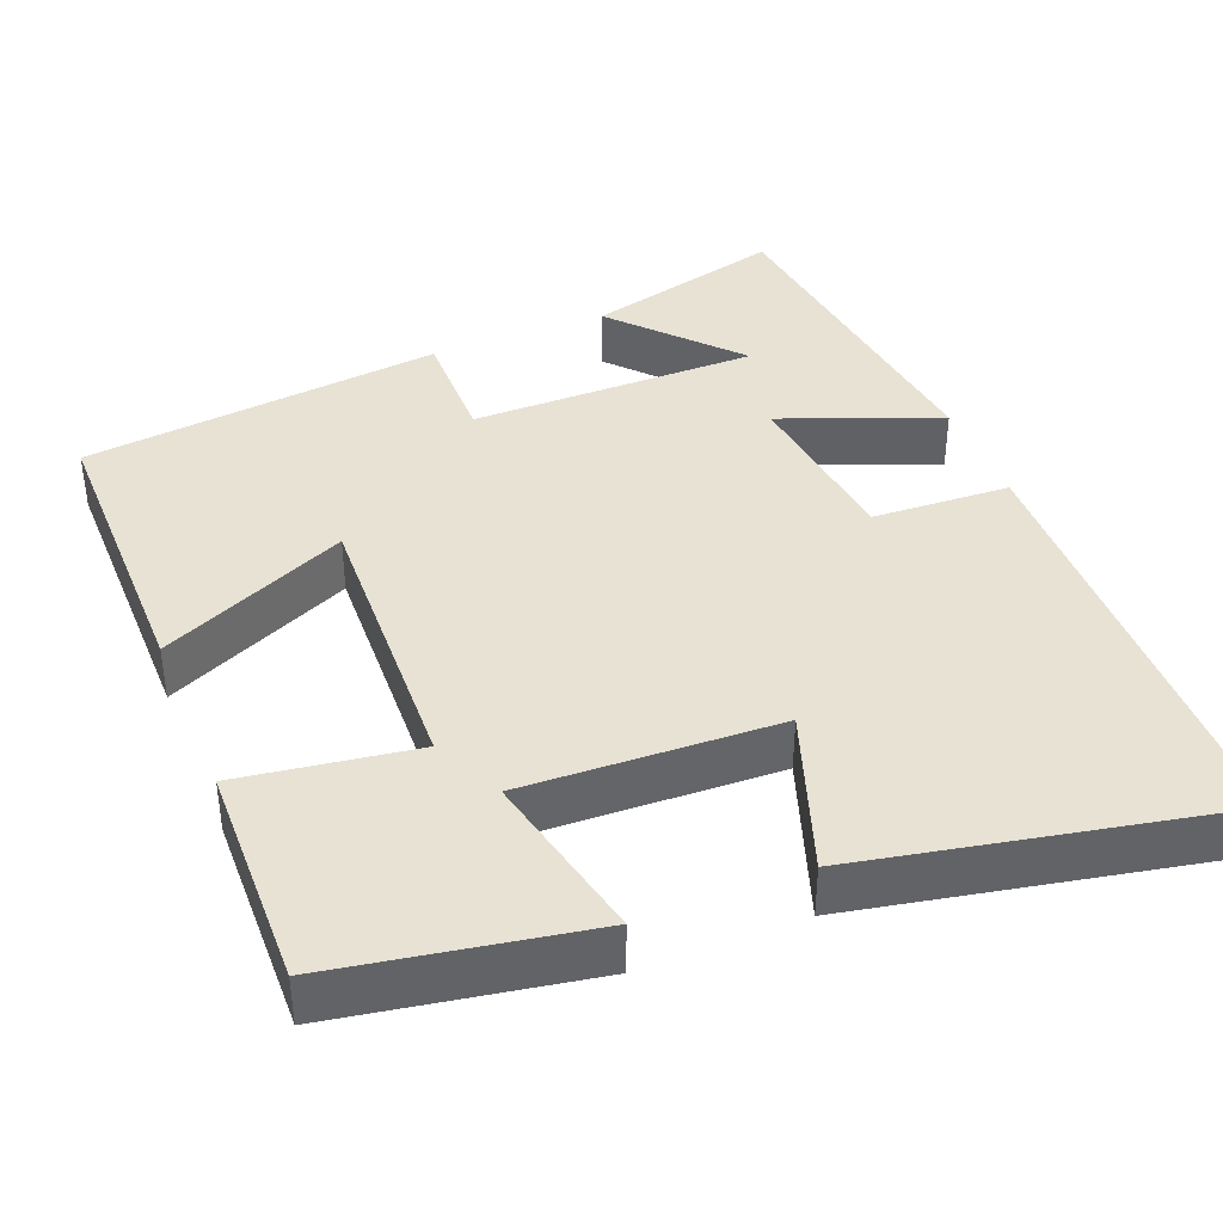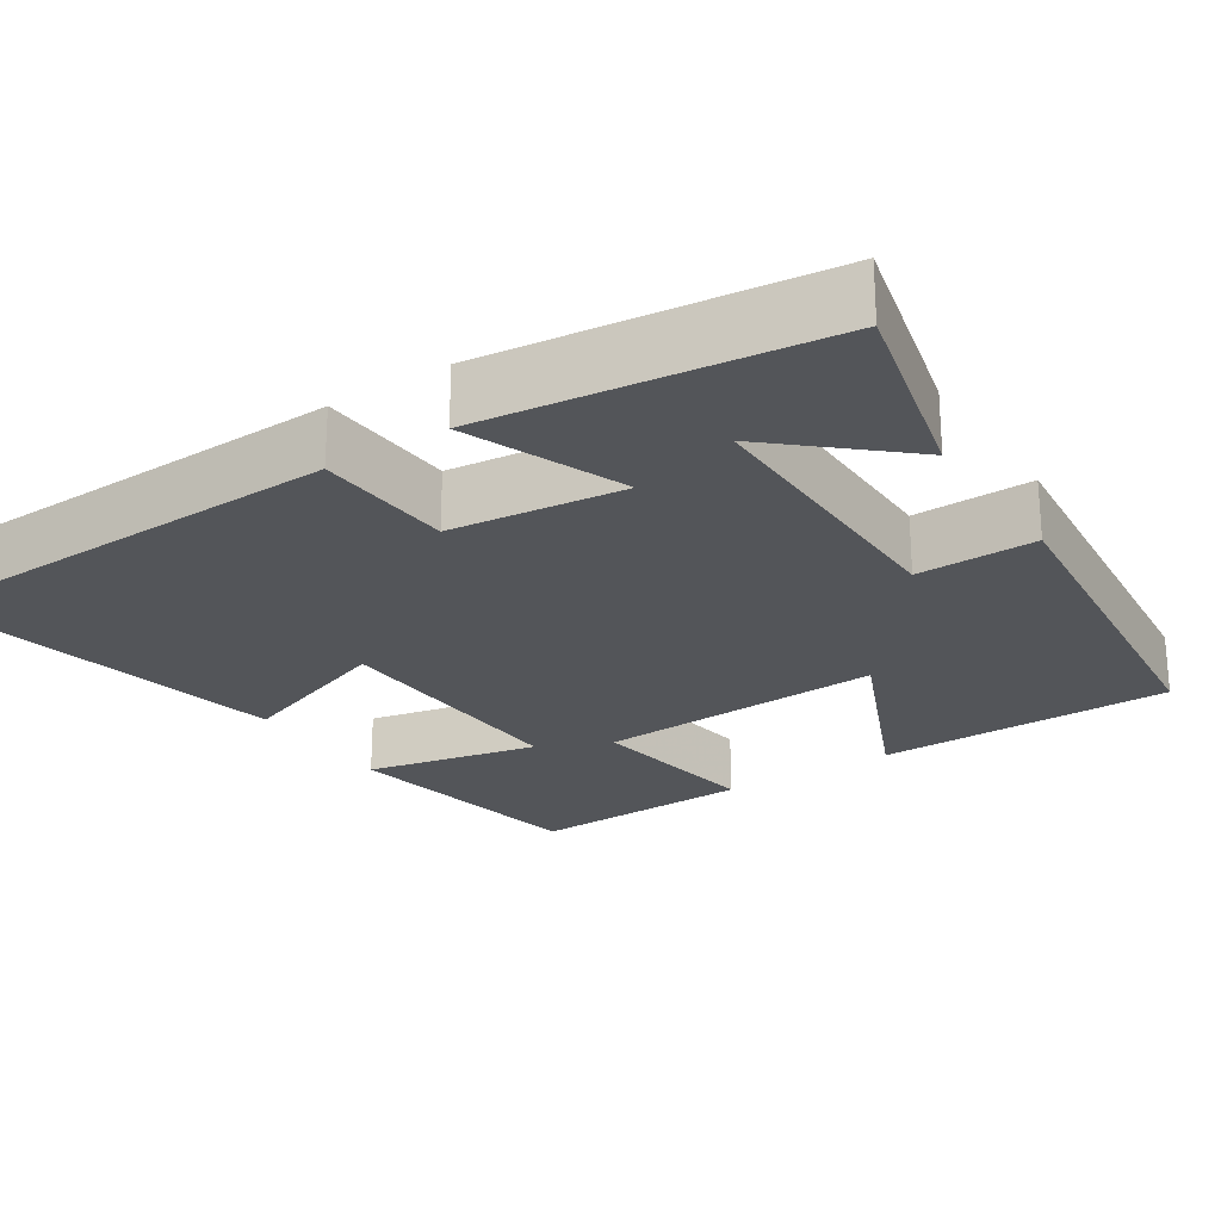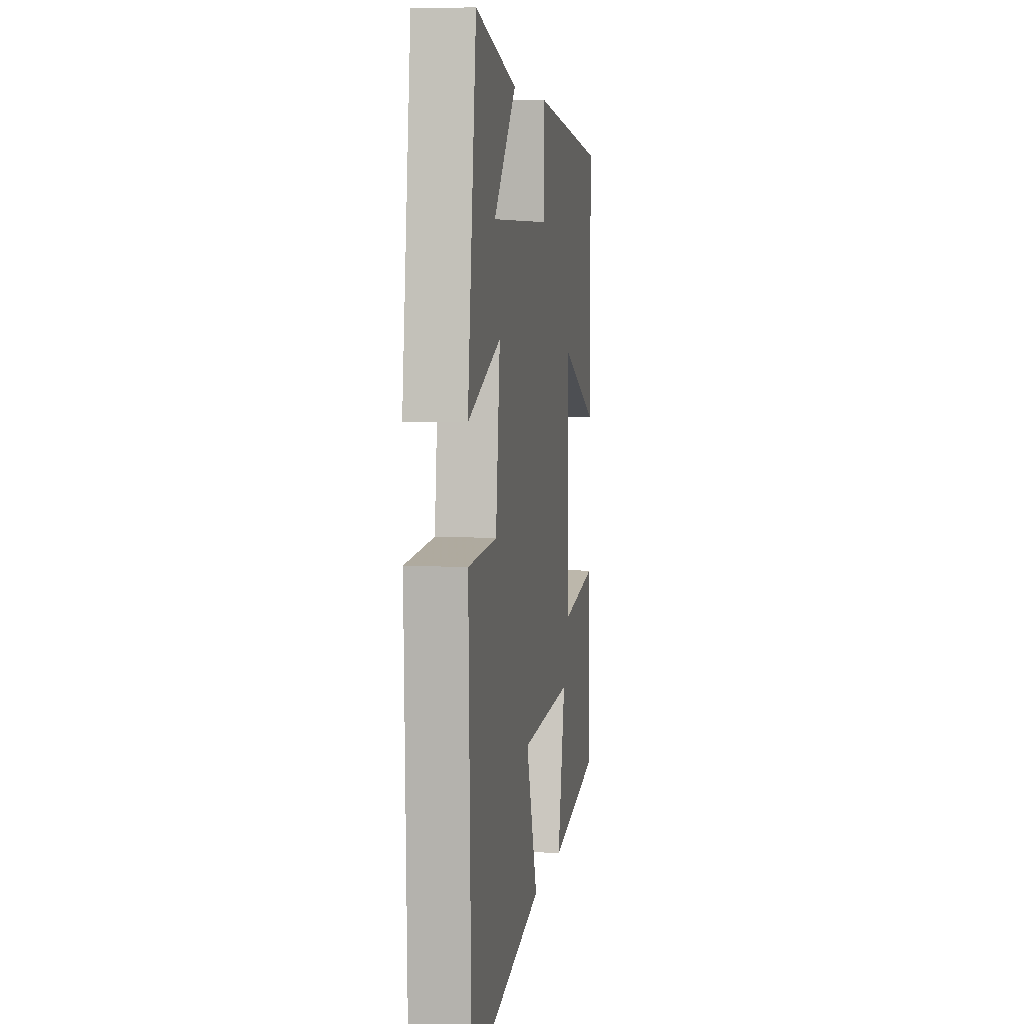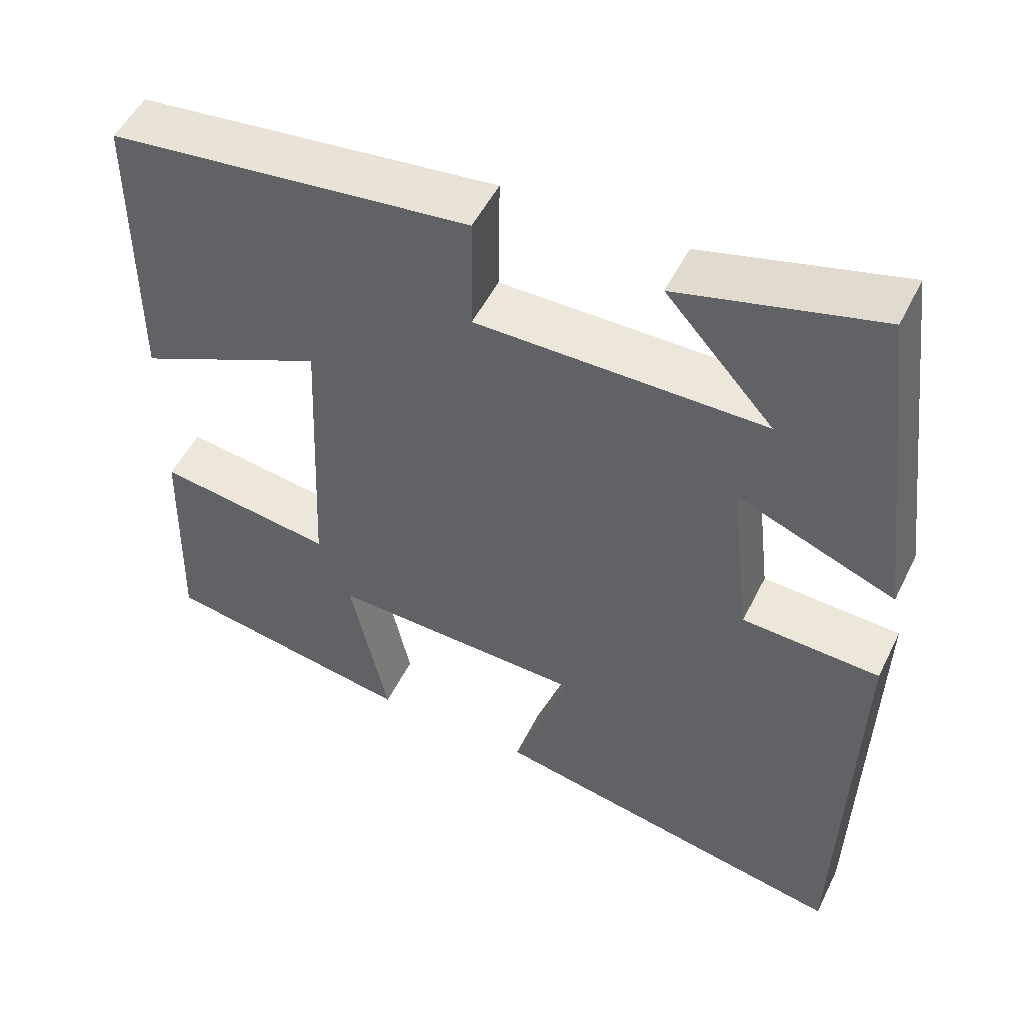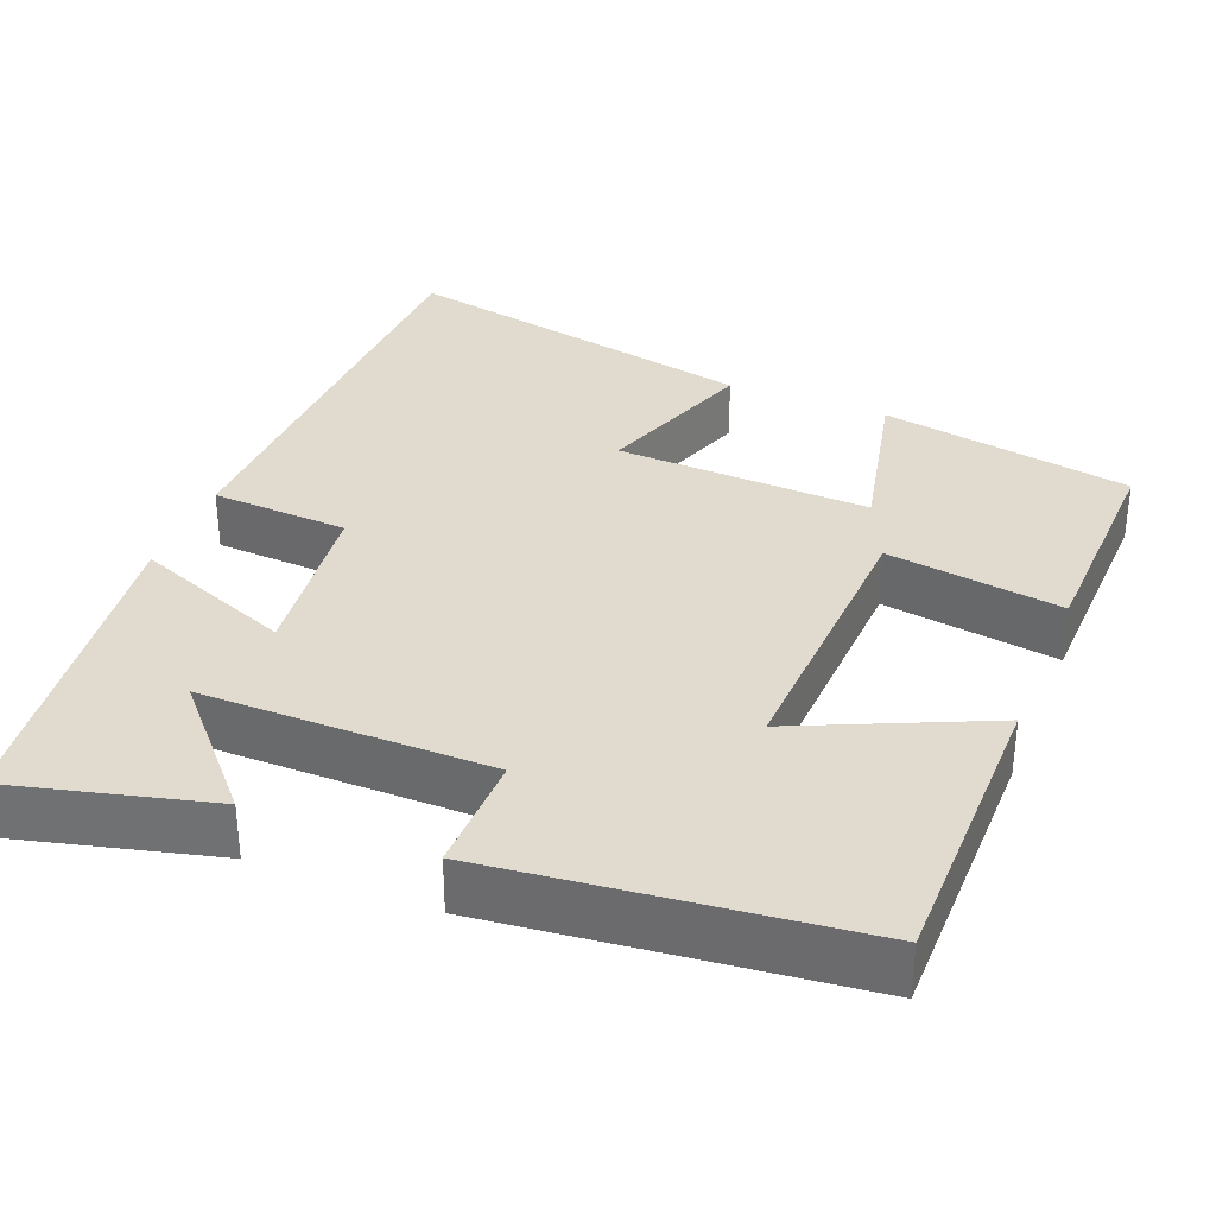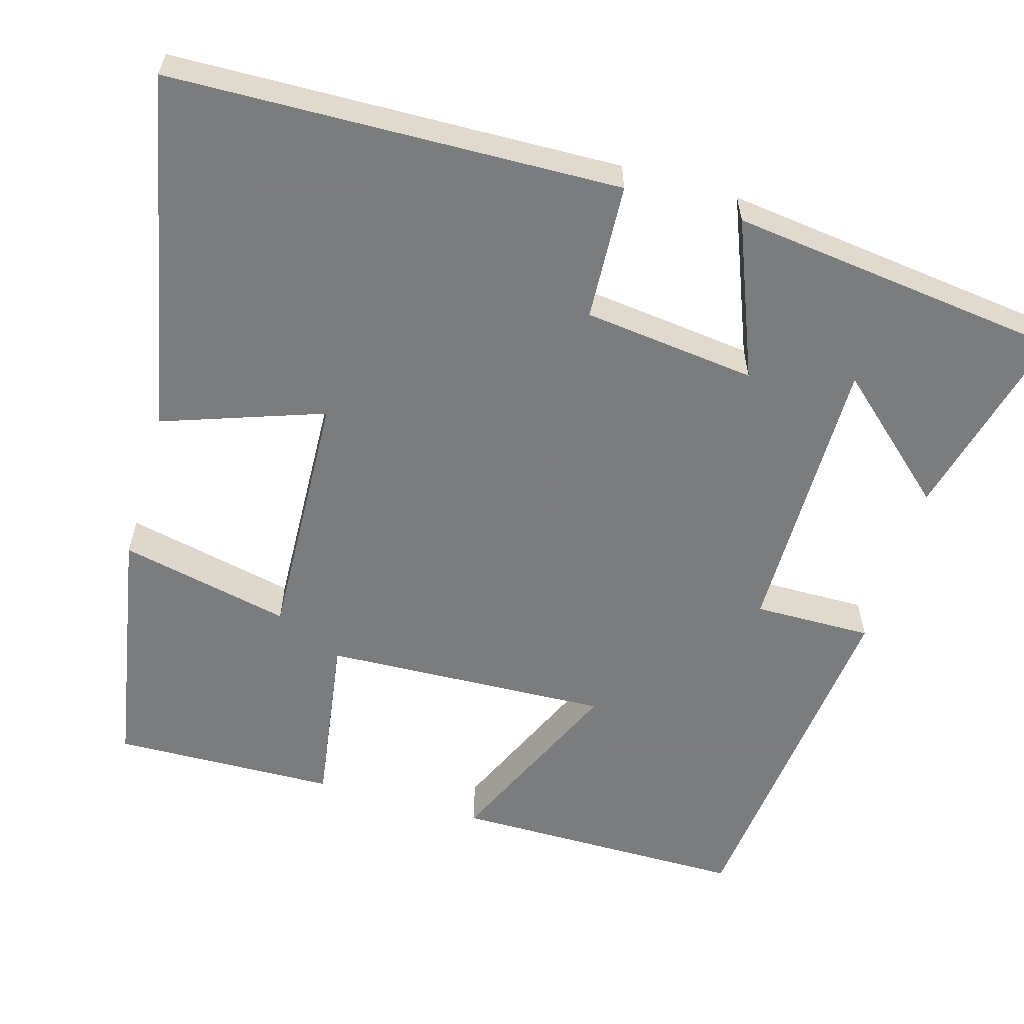
<metadata>
{"format":"obj","ext":"obj","renderer":"f3d","projection":"perspective","resolution":1024,"background":"white","views":[{"elev":39.7,"azim":157.9,"up":"+Y"},{"elev":-24.1,"azim":-56.6,"up":"+Y"},{"elev":6.2,"azim":-80.8,"up":"+Z"},{"elev":50.9,"azim":-154.3,"up":"+Z"},{"elev":33.7,"azim":21.7,"up":"+Y"},{"elev":-58.6,"azim":-106.2,"up":"+Y"}]}
</metadata>
<code>
v 0.499 0.07 0.45
v 0.5 0.07 0.071
v 0.259 0.07 0.179
v 0.275 0.07 -0.189
v 0.5 0.07 -0.155
v 0.508 0.07 -0.442
v 0.185 0.07 -0.5
v 0.233 0.07 -0.28
v -0.093 0.07 -0.294
v -0.021 0.07 -0.5
v -0.484 0.07 -0.595
v -0.5 0.07 -0.019
v -0.324 0.07 -0.009
v -0.298 0.07 0.213
v -0.5 0.07 0.133
v -0.447 0.07 0.564
v -0.192 0.07 0.5
v -0.33 0.07 0.346
v 0.038 0.07 0.348
v 0.036 0.07 0.5
v 0.499 0 0.45
v 0.5 0 0.071
v 0.259 0 0.179
v 0.275 0 -0.189
v 0.5 0 -0.155
v 0.508 0 -0.442
v 0.185 0 -0.5
v 0.233 0 -0.28
v -0.093 0 -0.294
v -0.021 0 -0.5
v -0.484 0 -0.595
v -0.5 0 -0.019
v -0.324 0 -0.009
v -0.298 0 0.213
v -0.5 0 0.133
v -0.447 0 0.564
v -0.192 0 0.5
v -0.33 0 0.346
v 0.038 0 0.348
v 0.036 0 0.5
f 19 20 1 2
f 16 17 18
f 14 15 16 18
f 14 18 19
f 13 14 19
f 10 11 12 13
f 9 10 13
f 8 9 13 19
f 5 6 7 8
f 4 5 8
f 3 4 8 19
f 2 3 19
f 22 21 40 39
f 38 37 36
f 38 36 35 34
f 39 38 34
f 39 34 33
f 33 32 31 30
f 33 30 29
f 39 33 29 28
f 28 27 26 25
f 28 25 24
f 39 28 24 23
f 39 23 22
f 1 21 22 2
f 2 22 23 3
f 3 23 24 4
f 4 24 25 5
f 5 25 26 6
f 6 26 27 7
f 7 27 28 8
f 8 28 29 9
f 9 29 30 10
f 10 30 31 11
f 11 31 32 12
f 12 32 33 13
f 13 33 34 14
f 14 34 35 15
f 15 35 36 16
f 16 36 37 17
f 17 37 38 18
f 18 38 39 19
f 19 39 40 20
f 20 40 21 1

</code>
